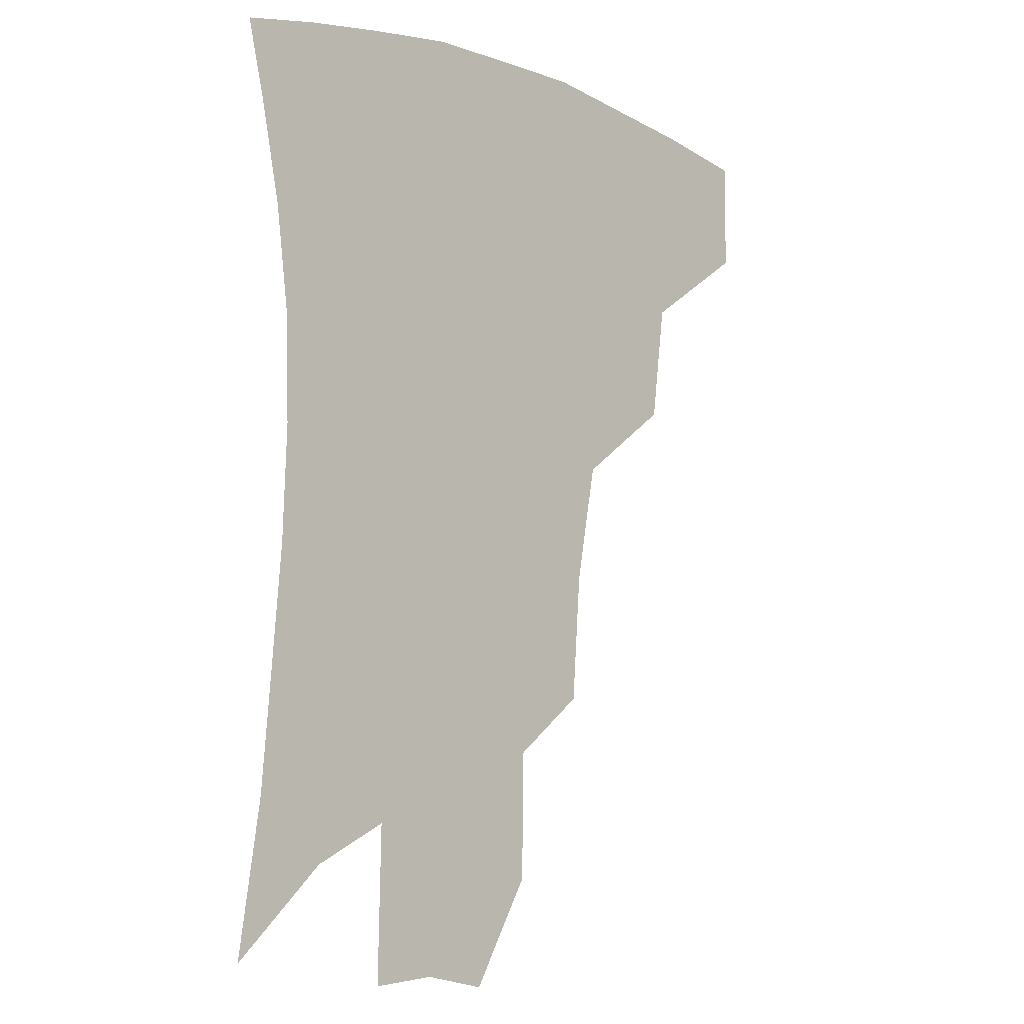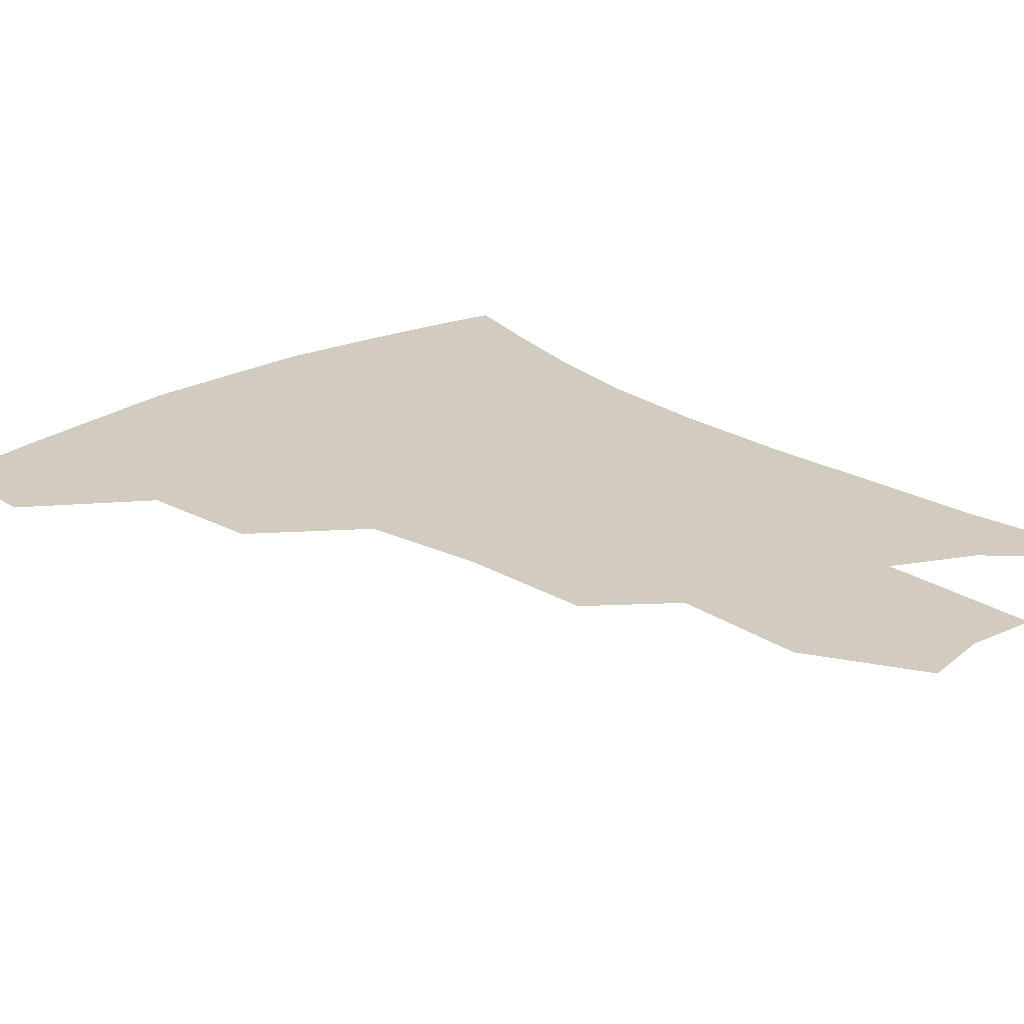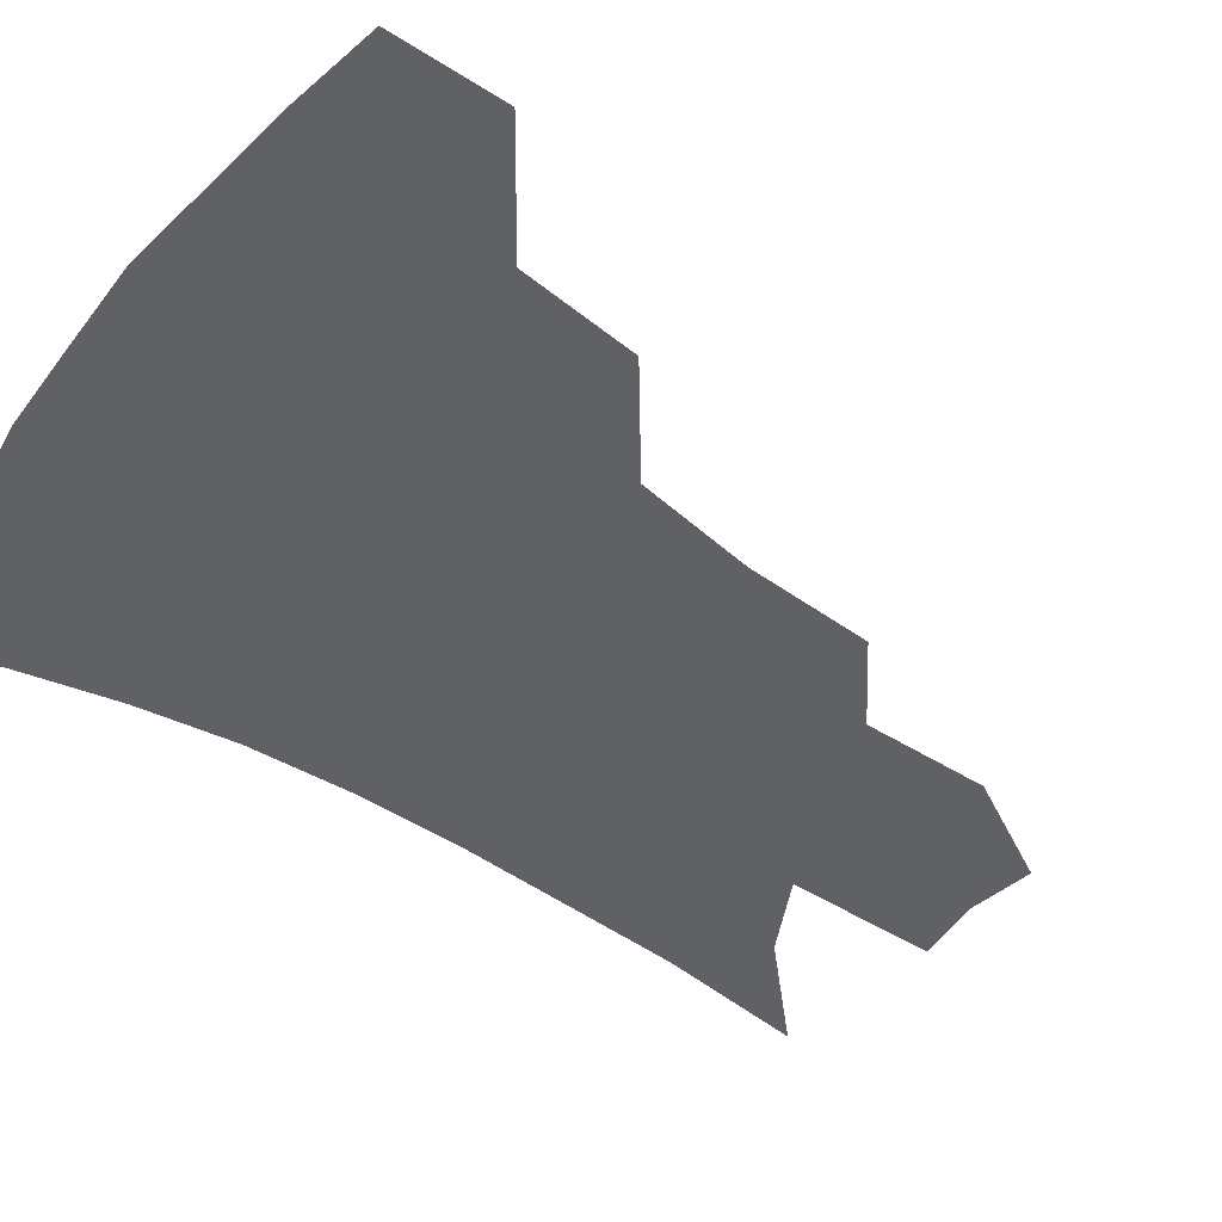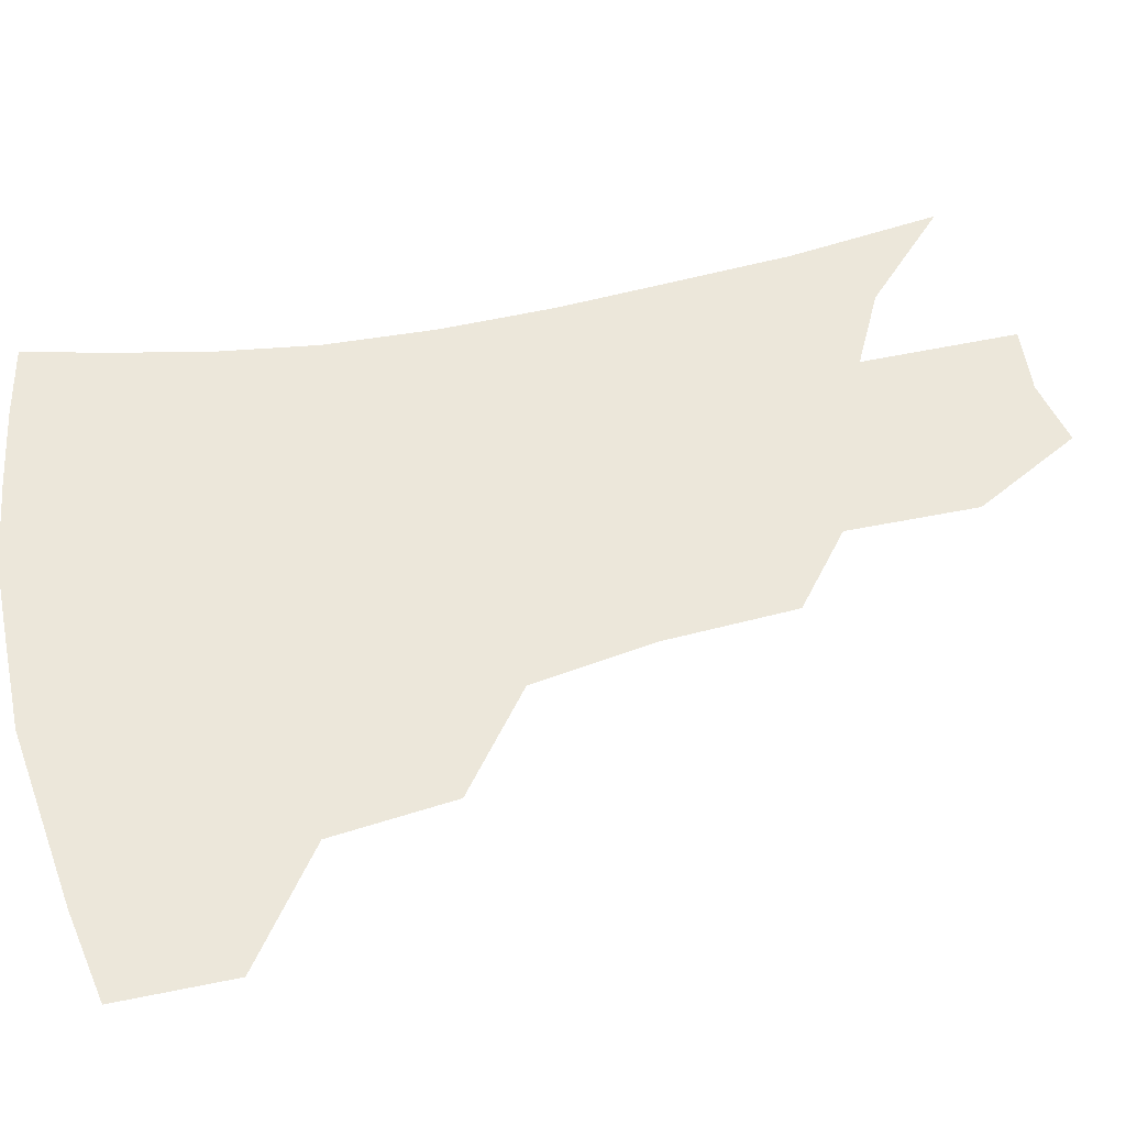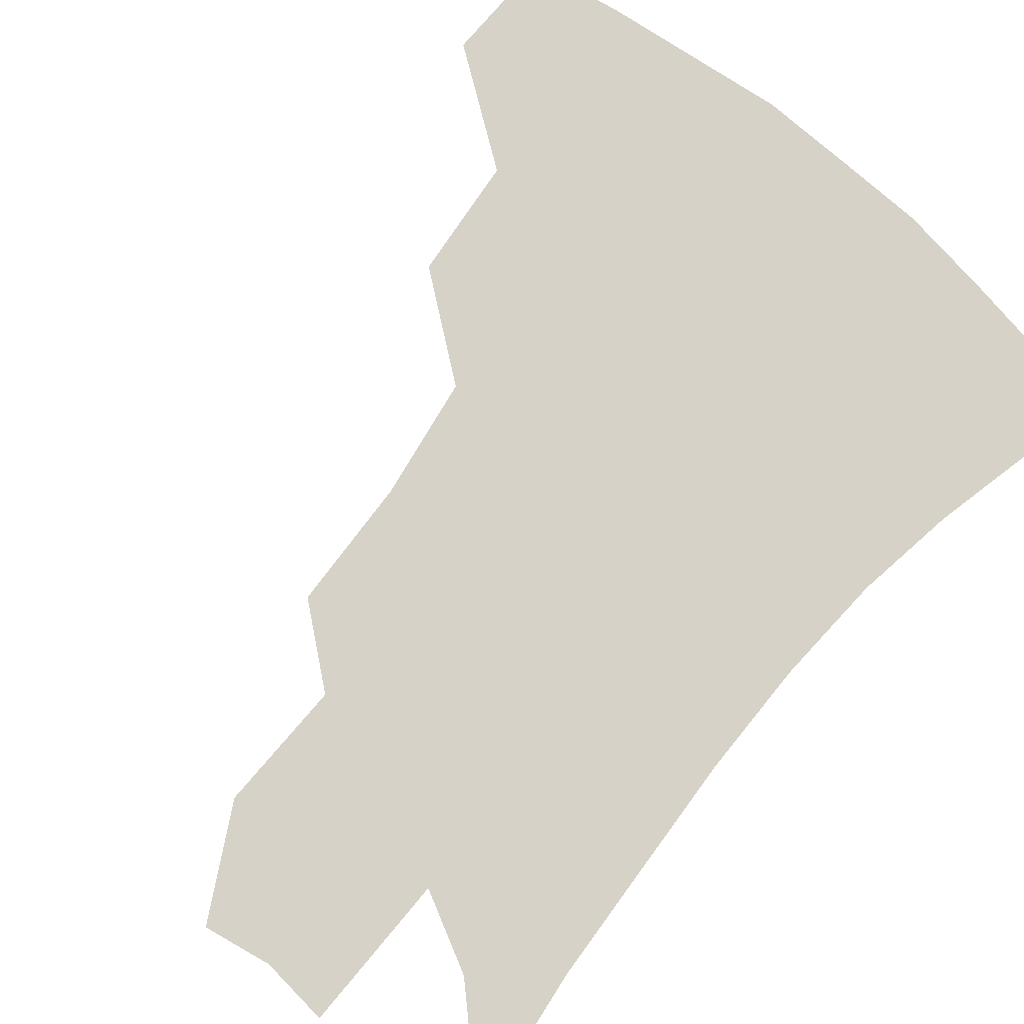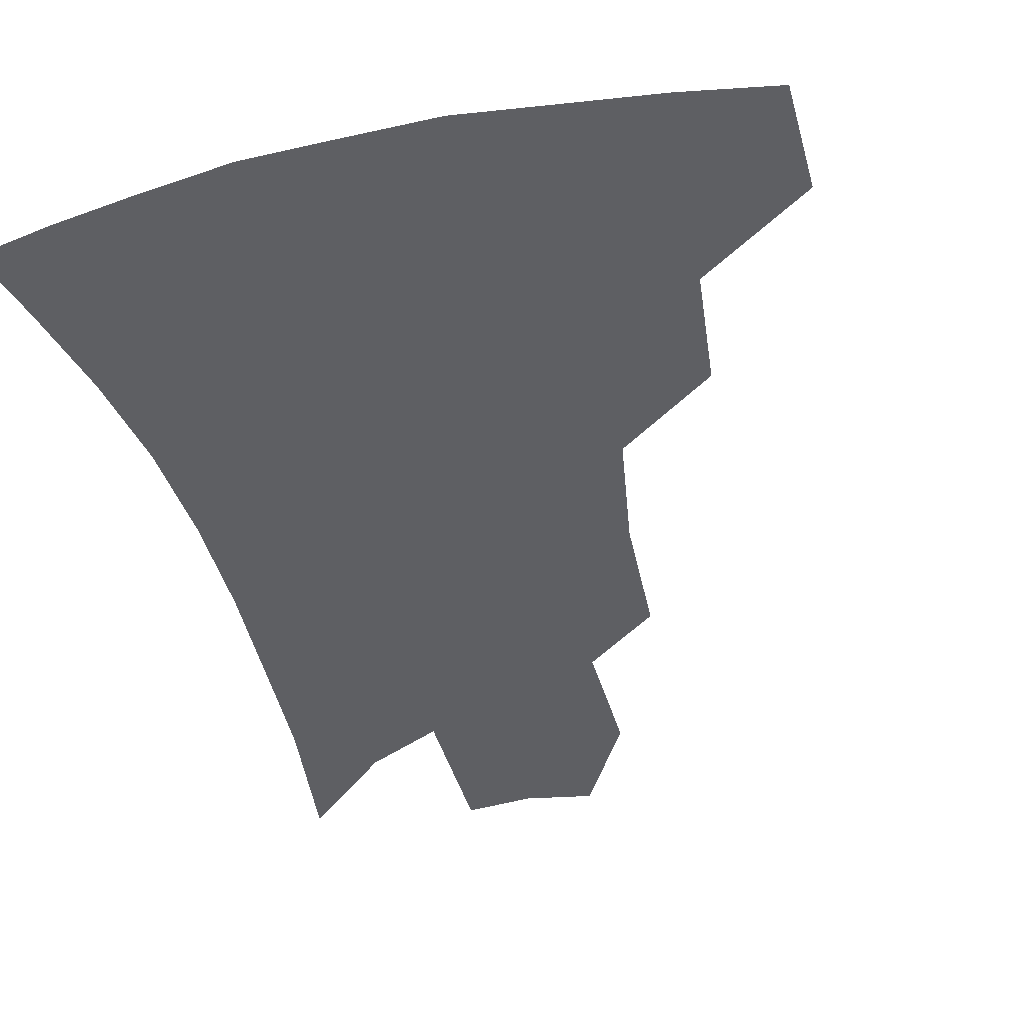
<metadata>
{"format":"obj","ext":"obj","renderer":"f3d","projection":"perspective","resolution":1024,"background":"white","views":[{"elev":-7.5,"azim":135.3,"up":"+Y"},{"elev":24.1,"azim":-41.6,"up":"+Z"},{"elev":-47.2,"azim":-124.9,"up":"+Z"},{"elev":51.2,"azim":-102.0,"up":"+Z"},{"elev":78.2,"azim":41.3,"up":"+Z"},{"elev":-41.3,"azim":-164.3,"up":"+Z"}]}
</metadata>
<code>
v 460.5 376.8 0
v 460.1 411.2 0
v 500.3 316.1 0
v 495.5 352.9 0
v 493.8 388.2 0
v 488.5 416.8 0
v 541.2 216.3 0
v 538.2 256.4 0
v 531.4 293.4 0
v 528.4 336.2 0
v 525.5 366.2 0
v 521.4 393 0
v 517.2 420.9 0
v 565 158.6 0
v 564.6 198.3 0
v 562.3 241.3 0
v 558.1 273 0
v 554.6 310 0
v 552.5 342.1 0
v 551.6 371.5 0
v 548.6 396.6 0
v 545 425 0
v 583.9 125.9 0
v 585.9 175.7 0
v 584.2 217.1 0
v 581.4 249.6 0
v 578.7 284.1 0
v 577 318.1 0
v 576.2 346 0
v 576 372.9 0
v 575.4 398 0
v 573.8 425.2 0
v 604.6 130.2 0
v 605 180.4 0
v 602.9 218.2 0
v 600.5 254.5 0
v 598.8 288.2 0
v 598.4 320.2 0
v 599.2 347.7 0
v 600.5 373.6 0
v 601.7 398 0
v 601 425.2 0
v 625.7 128.5 0
v 624.6 176.4 0
v 621.9 217.9 0
v 619.8 254.2 0
v 618.9 286.1 0
v 619.2 316.6 0
v 620.9 346.8 0
v 623.7 372.6 0
v 626.7 396.6 0
v 629 421.7 0
v 648.6 164.7 0
v 642.8 209.7 0
v 640.7 244.4 0
v 639.1 279.1 0
v 639.2 311.9 0
v 641.9 340.7 0
v 645.9 368.1 0
v 650.9 393.9 0
v 655.2 417.9 0
v 677.9 137.7 0
v 670.5 184.5 0
v 667.3 221 0
v 664 258 0
v 662.6 293.4 0
v 663.5 327.3 0
v 667.4 358.7 0
v 673.4 388.9 0
v 679 413.3 0
f 4 5 1
f 1 5 2
f 5 6 2
f 9 10 3
f 3 10 4
f 10 11 4
f 4 11 5
f 11 12 5
f 5 12 6
f 12 13 6
f 15 16 7
f 7 16 8
f 16 17 8
f 8 17 9
f 17 18 9
f 9 18 10
f 18 19 10
f 10 19 11
f 19 20 11
f 11 20 12
f 20 21 12
f 12 21 13
f 21 22 13
f 23 24 14
f 14 24 15
f 24 25 15
f 15 25 16
f 25 26 16
f 16 26 17
f 26 27 17
f 17 27 18
f 27 28 18
f 18 28 19
f 28 29 19
f 19 29 20
f 29 30 20
f 20 30 21
f 30 31 21
f 21 31 22
f 31 32 22
f 23 33 24
f 33 34 24
f 24 34 25
f 34 35 25
f 25 35 26
f 35 36 26
f 26 36 27
f 36 37 27
f 27 37 28
f 37 38 28
f 28 38 29
f 38 39 29
f 29 39 30
f 39 40 30
f 30 40 31
f 40 41 31
f 31 41 32
f 41 42 32
f 33 43 34
f 43 44 34
f 34 44 35
f 44 45 35
f 35 45 36
f 45 46 36
f 36 46 37
f 46 47 37
f 37 47 38
f 47 48 38
f 38 48 39
f 48 49 39
f 39 49 40
f 49 50 40
f 40 50 41
f 50 51 41
f 41 51 42
f 51 52 42
f 44 53 45
f 53 54 45
f 45 54 46
f 54 55 46
f 46 55 47
f 55 56 47
f 47 56 48
f 56 57 48
f 48 57 49
f 57 58 49
f 49 58 50
f 58 59 50
f 50 59 51
f 59 60 51
f 51 60 52
f 60 61 52
f 53 62 54
f 62 63 54
f 54 63 55
f 63 64 55
f 55 64 56
f 64 65 56
f 56 65 57
f 65 66 57
f 57 66 58
f 66 67 58
f 58 67 59
f 67 68 59
f 59 68 60
f 68 69 60
f 60 69 61
f 69 70 61

</code>
